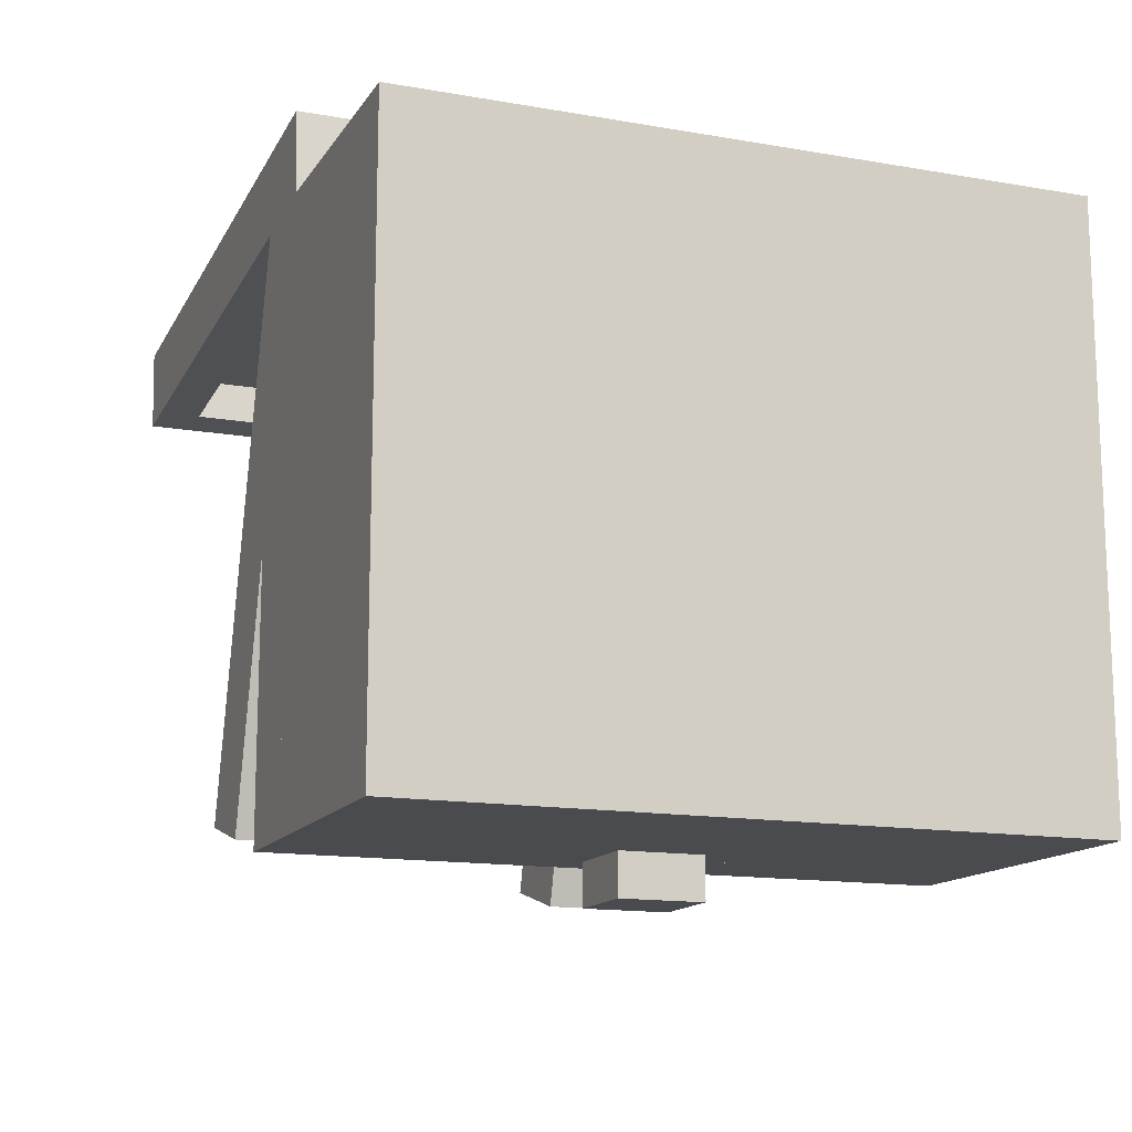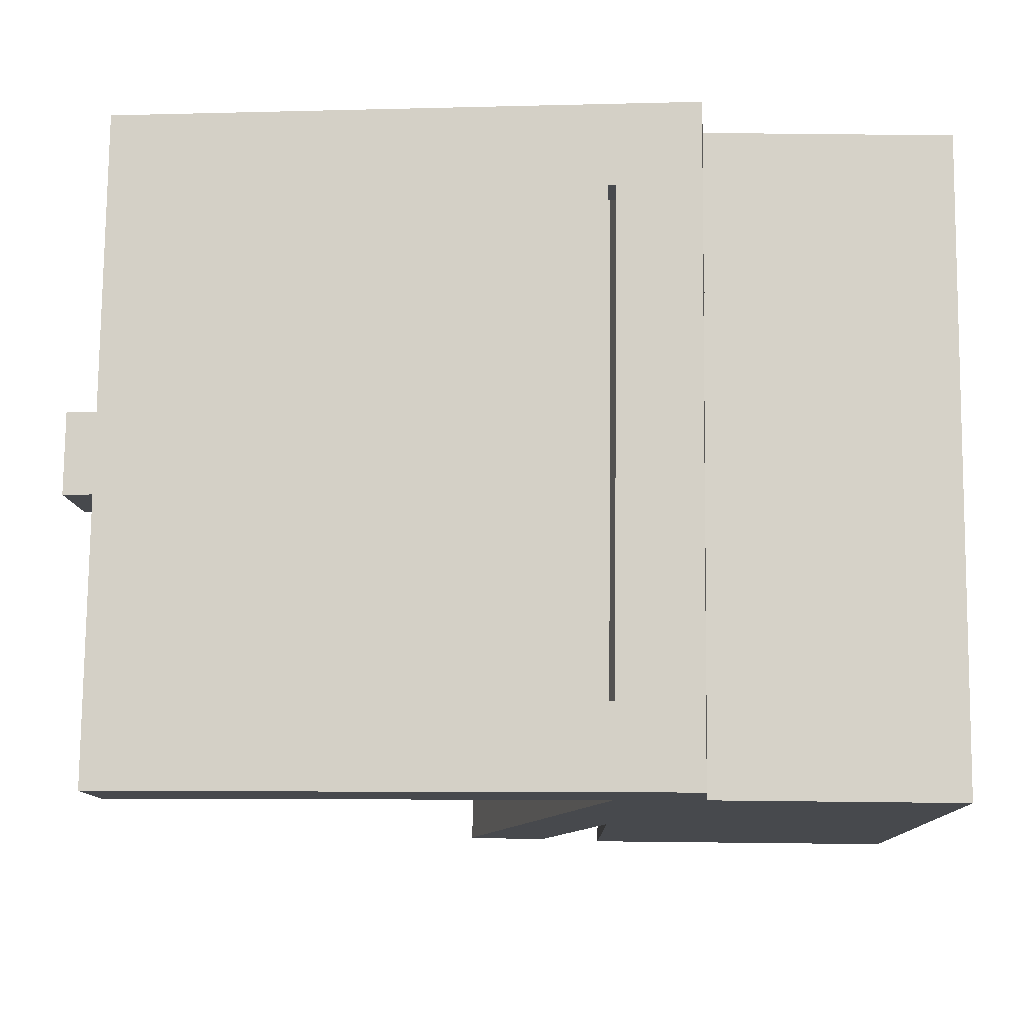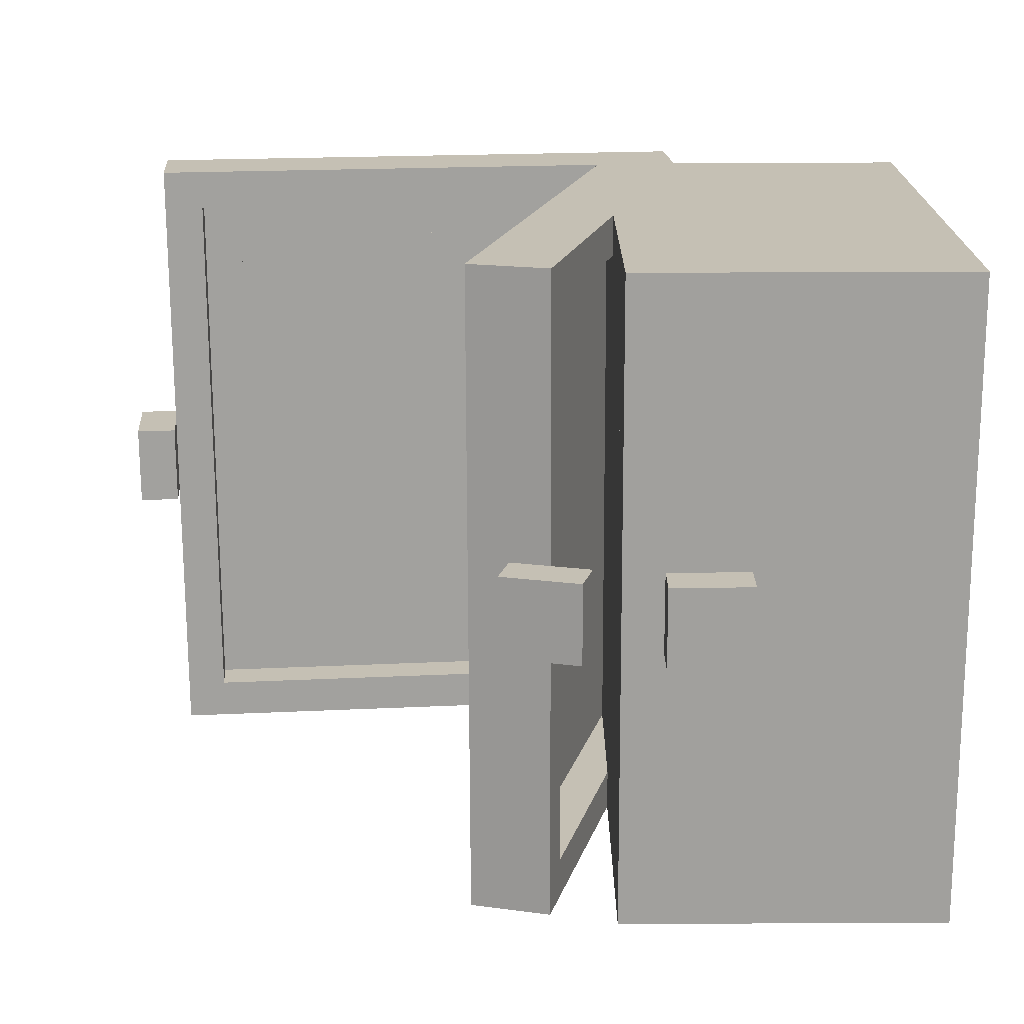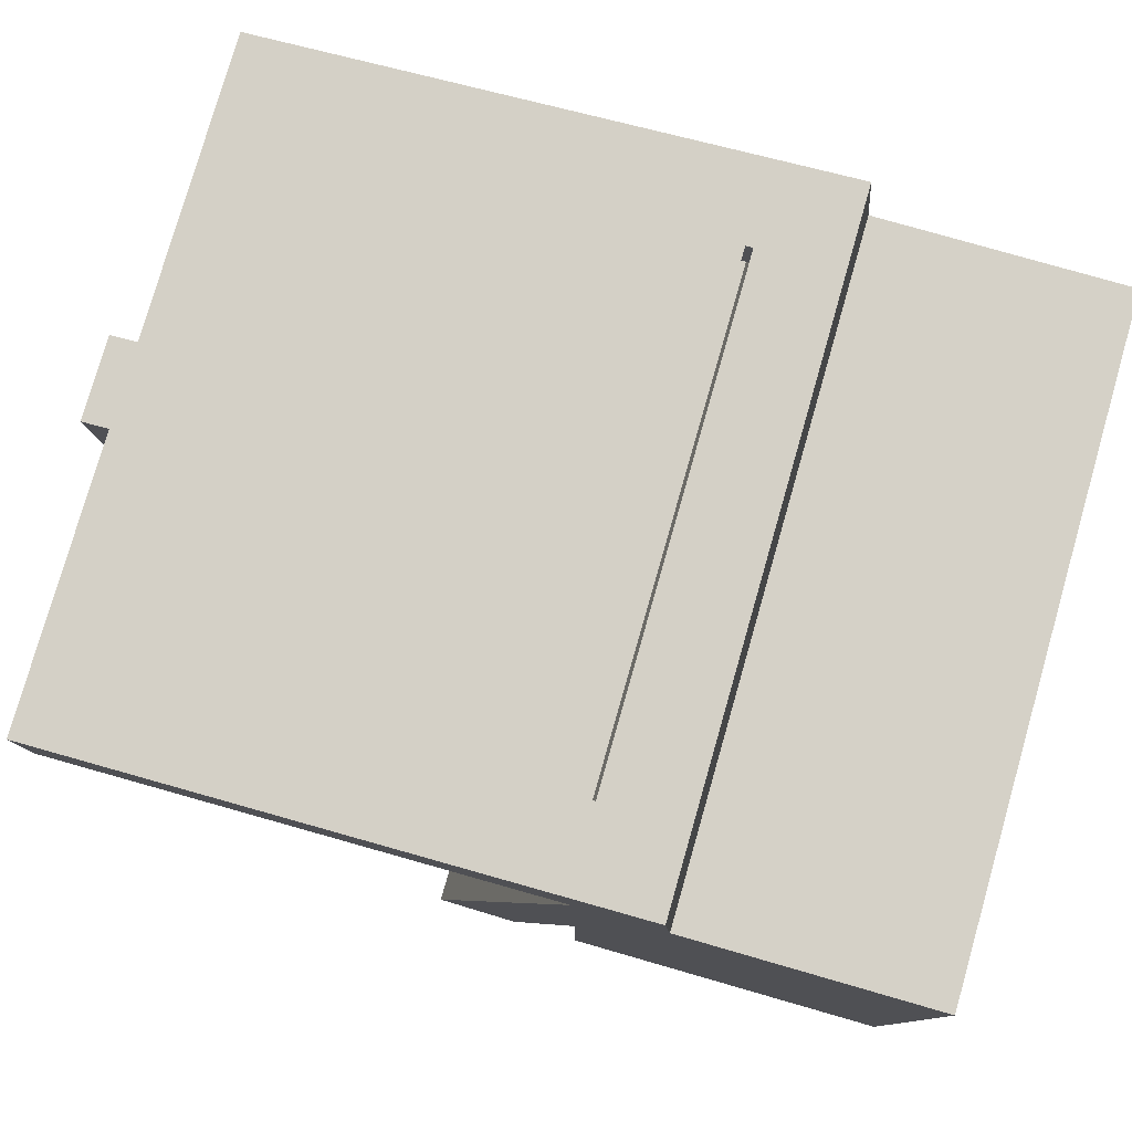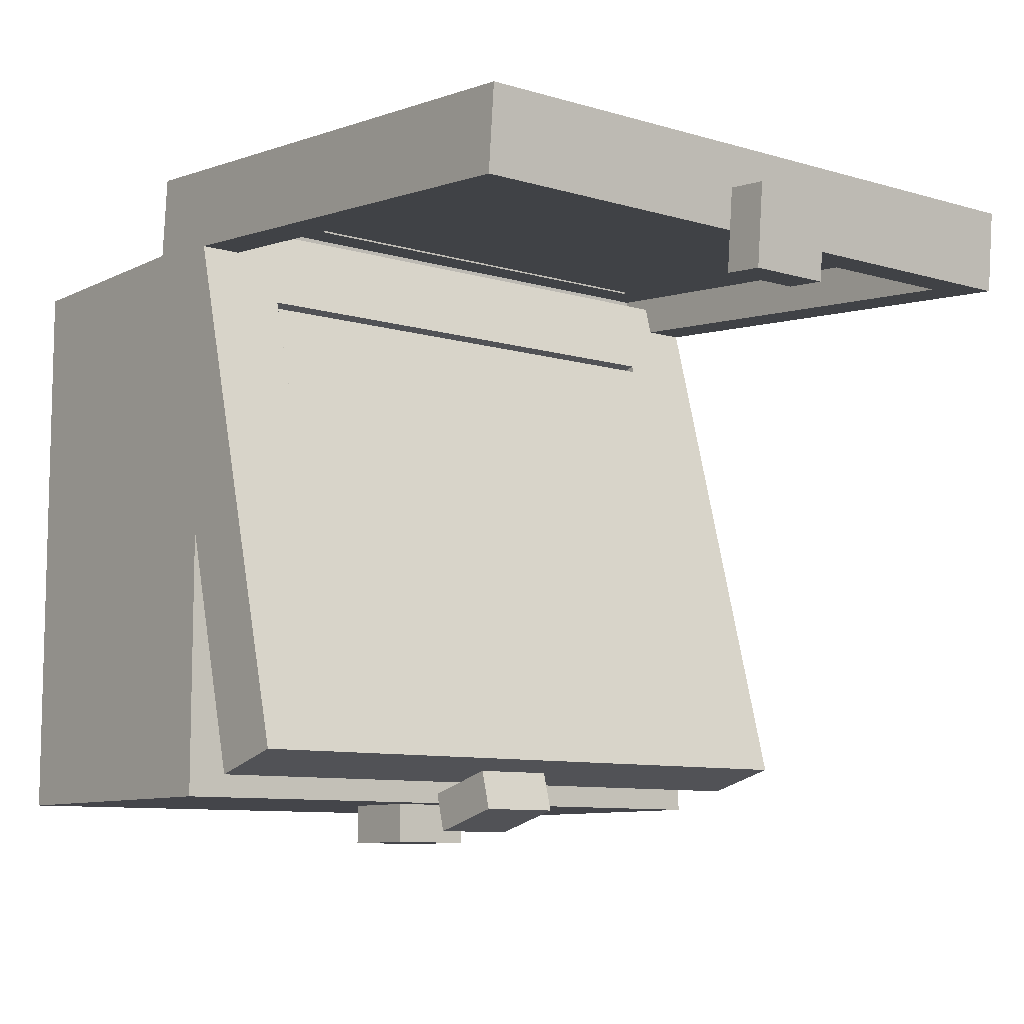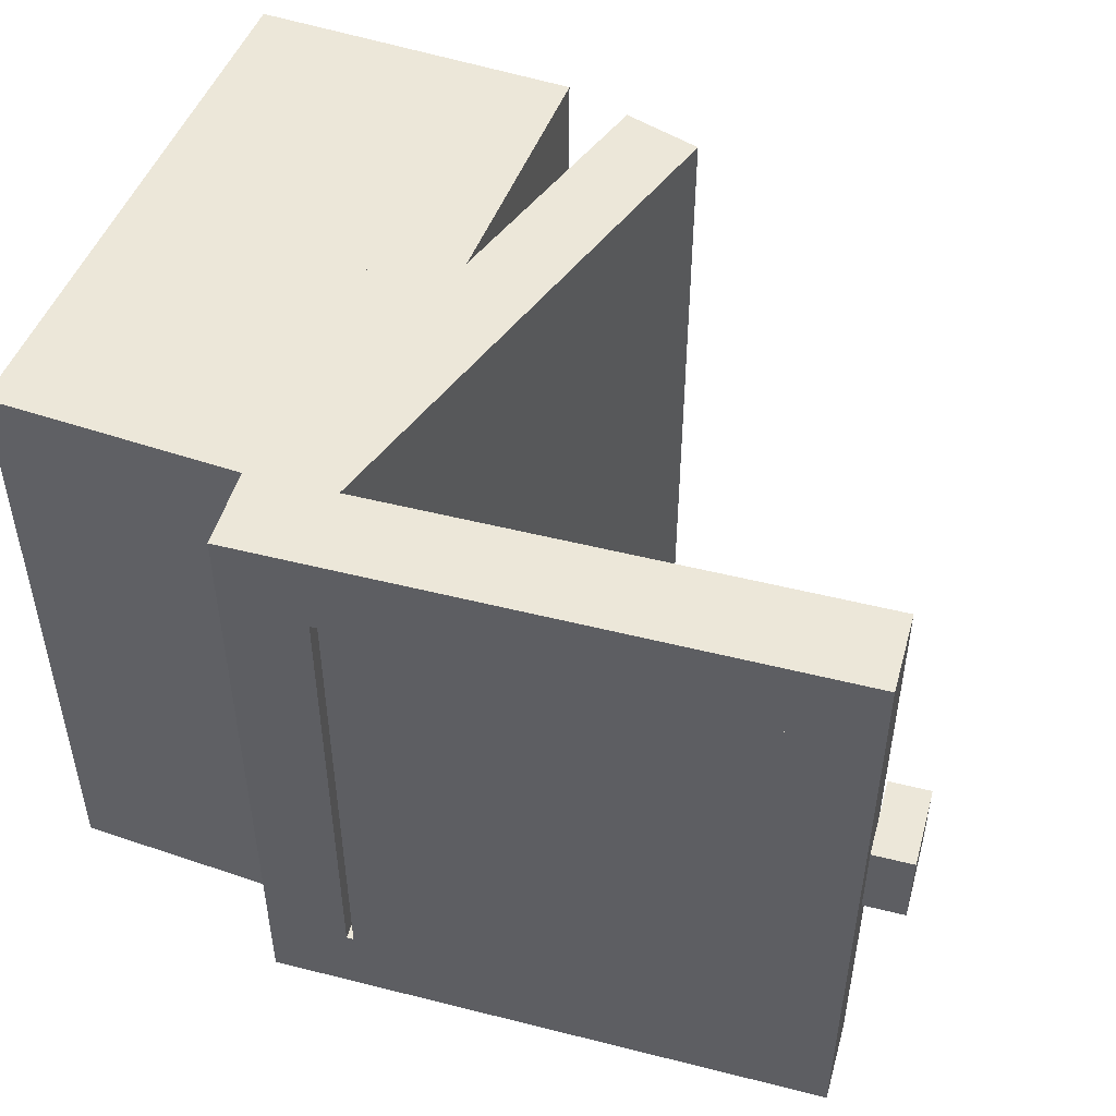
<metadata>
{"format":"obj","ext":"obj","renderer":"f3d","projection":"perspective","resolution":1024,"background":"white","views":[{"elev":-14.1,"azim":-111.3,"up":"+Z"},{"elev":78.1,"azim":-179.4,"up":"+Z"},{"elev":-71.7,"azim":-179.8,"up":"+Z"},{"elev":78.9,"azim":-164.0,"up":"+Z"},{"elev":-9.2,"azim":52.0,"up":"+Z"},{"elev":49.6,"azim":20.6,"up":"+Y"}]}
</metadata>
<code>
o case_lid_wood_open
v 1.248 1 0.8601
v 1.248 0 0.8601
v 1.185 0.0625 0.8656
v 1.185 0.9375 0.8656
v 1.191 0.9375 0.9278
v 1.191 0.0625 0.9278
v 1.134 0.125 0.9956
v 1.259 0 0.9847
v 1.259 1 0.9847
v 1.134 0.875 0.9956
v 0.4382 0.9375 0.9309
v 0.4437 0.9375 0.9932
v 0.4437 0.0625 0.9932
v 0.4382 0.0625 0.9309
v 1.129 0.125 0.9333
v 1.129 0.875 0.9333
v 0.376 1 0.9364
v 0.3869 1 1.061
v 0.506 0.875 0.9878
v 0.5114 0.875 1.05
v 0.506 0.125 0.9878
v 0.5114 0.125 1.05
v 0.3869 0 1.061
v 0.376 0 0.9364
f 1 2 4
f 2 3 4
f 5 4 6
f 4 3 6
f 7 8 10
f 8 9 10
f 11 4 12
f 4 5 12
f 11 12 14
f 12 13 14
f 13 6 14
f 6 3 14
f 9 8 1
f 8 2 1
f 15 16 6
f 16 5 6
f 10 16 7
f 16 15 7
f 9 1 18
f 1 17 18
f 5 16 12
f 16 19 12
f 20 19 10
f 19 16 10
f 12 19 13
f 19 21 13
f 22 21 20
f 21 19 20
f 23 18 24
f 18 17 24
f 21 15 13
f 15 6 13
f 7 15 22
f 15 21 22
f 23 24 8
f 24 2 8
f 17 11 24
f 11 14 24
f 14 3 24
f 3 2 24
f 1 4 17
f 4 11 17
f 18 20 9
f 20 10 9
f 23 22 18
f 22 20 18
f 8 7 23
f 7 22 23
o case_inside
v 0.31 0.06247 0.8751
v 0.31 0.06247 0.125
v 0.31 0.9344 0.125
v 0.31 0.9344 0.8751
v 0.31 0.1079 0.8297
v 0.31 0.1079 0.1704
v 0.31 0.889 0.1704
v 0.31 0.889 0.8297
v 0.188 0.1079 0.8297
v 0.188 0.1079 0.1704
v 0.188 0.889 0.1704
v 0.188 0.889 0.8297
f 27 28 31
f 28 32 31
f 28 25 32
f 25 29 32
f 25 26 29
f 26 30 29
f 26 27 30
f 27 31 30
f 29 30 33
f 30 34 33
f 30 31 34
f 31 35 34
f 31 32 35
f 32 36 35
f 32 29 36
f 29 33 36
f 33 34 36
f 34 35 36
o case_lid_latch_open
v 1.304 0.4375 0.7924
v 1.242 0.4375 0.7979
v 1.242 0.5625 0.7979
v 1.304 0.5625 0.7924
v 1.315 0.4375 0.9169
v 1.315 0.5625 0.9169
v 1.253 0.5625 0.9224
v 1.253 0.4375 0.9224
f 37 38 40
f 38 39 40
f 41 42 44
f 42 43 44
f 37 40 41
f 40 42 41
f 40 39 42
f 39 43 42
f 39 38 43
f 38 44 43
f 38 37 44
f 37 41 44
o case_lid_glass_open
v 1.129 0.125 0.9333
v 0.8173 0.125 0.9605
v 0.8173 0.5 0.9605
v 1.129 0.5 0.9333
v 0.8173 0.875 0.9605
v 1.129 0.875 0.9333
v 0.5169 0.125 0.9868
v 0.5169 0.5 0.9868
v 0.5169 0.875 0.9868
v 1.134 0.125 0.9956
v 1.134 0.5 0.9956
v 0.8227 0.5 1.023
v 0.8227 0.125 1.023
v 1.134 0.875 0.9956
v 0.8227 0.875 1.023
v 0.5224 0.5 1.049
v 0.5224 0.125 1.049
v 0.5224 0.875 1.049
f 45 46 48
f 46 47 48
f 48 47 50
f 47 49 50
f 46 51 47
f 51 52 47
f 47 52 49
f 52 53 49
f 54 55 57
f 55 56 57
f 55 58 56
f 58 59 56
f 57 56 61
f 56 60 61
f 56 59 60
f 59 62 60
o case_lid_glass
v 0.4375 0.125 0.1875
v 0.4375 0.125 0.5
v 0.4375 0.5 0.5
v 0.4375 0.5 0.1875
v 0.4375 0.875 0.5
v 0.4375 0.875 0.1875
v 0.4375 0.125 0.8015
v 0.4375 0.5 0.8015
v 0.4375 0.875 0.8015
v 0.5 0.125 0.1875
v 0.5 0.5 0.1875
v 0.5 0.5 0.5
v 0.5 0.125 0.5
v 0.5 0.875 0.1875
v 0.5 0.875 0.5
v 0.5 0.5 0.8015
v 0.5 0.125 0.8015
v 0.5 0.875 0.8015
f 63 64 66
f 64 65 66
f 66 65 68
f 65 67 68
f 64 69 65
f 69 70 65
f 65 70 67
f 70 71 67
f 72 73 75
f 73 74 75
f 73 76 74
f 76 77 74
f 75 74 79
f 74 78 79
f 74 77 78
f 77 80 78
o case_lid_latch
v 0.3125 0.4375 0
v 0.3125 0.4375 0.0625
v 0.3125 0.5625 0.0625
v 0.3125 0.5625 0
v 0.4375 0.4375 0
v 0.4375 0.5625 0
v 0.4375 0.5625 0.0625
v 0.4375 0.4375 0.0625
f 81 82 84
f 82 83 84
f 85 86 88
f 86 87 88
f 81 84 85
f 84 86 85
f 84 83 86
f 83 87 86
f 83 82 87
f 82 88 87
f 82 81 88
f 81 85 88
o case_lid_wood_item
v 0.6015 1 0.092
v 0.6015 0 0.092
v 0.5853 0.0625 0.1524
v 0.5853 0.9375 0.1524
v 0.6457 0.9375 0.1686
v 0.6457 0.0625 0.1686
v 0.6899 0.125 0.2451
v 0.7222 0 0.1244
v 0.7222 1 0.1244
v 0.6899 0.875 0.2451
v 0.3912 0.9375 0.8768
v 0.4516 0.9375 0.893
v 0.4516 0.0625 0.893
v 0.3912 0.0625 0.8768
v 0.6295 0.125 0.2289
v 0.6295 0.875 0.2289
v 0.375 1 0.9372
v 0.4958 1 0.9696
v 0.4678 0.875 0.8327
v 0.5281 0.875 0.8488
v 0.4678 0.125 0.8327
v 0.5281 0.125 0.8488
v 0.4958 0 0.9696
v 0.375 0 0.9372
f 89 90 92
f 90 91 92
f 93 92 94
f 92 91 94
f 95 96 98
f 96 97 98
f 99 92 100
f 92 93 100
f 99 100 102
f 100 101 102
f 101 94 102
f 94 91 102
f 97 96 89
f 96 90 89
f 103 104 94
f 104 93 94
f 98 104 95
f 104 103 95
f 97 89 106
f 89 105 106
f 93 104 100
f 104 107 100
f 108 107 98
f 107 104 98
f 100 107 101
f 107 109 101
f 110 109 108
f 109 107 108
f 111 106 112
f 106 105 112
f 109 103 101
f 103 94 101
f 95 103 110
f 103 109 110
f 111 112 96
f 112 90 96
f 105 99 112
f 99 102 112
f 102 91 112
f 91 90 112
f 89 92 105
f 92 99 105
f 106 108 97
f 108 98 97
f 111 110 106
f 110 108 106
f 96 95 111
f 95 110 111
o case_lid_latch_item
v 0.5573 0.4375 0.0155
v 0.5411 0.4375 0.0759
v 0.5411 0.5625 0.0759
v 0.5573 0.5625 0.0155
v 0.678 0.4375 0.0478
v 0.678 0.5625 0.0478
v 0.6619 0.5625 0.1082
v 0.6619 0.4375 0.1082
f 113 114 116
f 114 115 116
f 117 118 120
f 118 119 120
f 113 116 117
f 116 118 117
f 116 115 118
f 115 119 118
f 115 114 119
f 114 120 119
f 114 113 120
f 113 117 120
o case_lid_wood
v 0.375 1 0.0625
v 0.375 0 0.0625
v 0.375 0.0625 0.125
v 0.375 0.9375 0.125
v 0.4375 0.9375 0.125
v 0.4375 0.0625 0.125
v 0.5 0.125 0.1875
v 0.5 0 0.0625
v 0.5 1 0.0625
v 0.5 0.875 0.1875
v 0.375 0.9375 0.875
v 0.4375 0.9375 0.875
v 0.4375 0.0625 0.875
v 0.375 0.0625 0.875
v 0.4375 0.125 0.1875
v 0.4375 0.875 0.1875
v 0.375 1 0.9375
v 0.5 1 0.9375
v 0.4375 0.875 0.8125
v 0.5 0.875 0.8125
v 0.4375 0.125 0.8125
v 0.5 0.125 0.8125
v 0.5 0 0.9375
v 0.375 0 0.9375
f 121 122 124
f 122 123 124
f 125 124 126
f 124 123 126
f 127 128 130
f 128 129 130
f 131 124 132
f 124 125 132
f 131 132 134
f 132 133 134
f 133 126 134
f 126 123 134
f 129 128 121
f 128 122 121
f 135 136 126
f 136 125 126
f 130 136 127
f 136 135 127
f 129 121 138
f 121 137 138
f 125 136 132
f 136 139 132
f 140 139 130
f 139 136 130
f 132 139 133
f 139 141 133
f 142 141 140
f 141 139 140
f 143 138 144
f 138 137 144
f 141 135 133
f 135 126 133
f 127 135 142
f 135 141 142
f 143 144 128
f 144 122 128
f 137 131 144
f 131 134 144
f 134 123 144
f 123 122 144
f 121 124 137
f 124 131 137
f 138 140 129
f 140 130 129
f 143 142 138
f 142 140 138
f 128 127 143
f 127 142 143
o case_bottom
v -0 0 0.0625
v -0 0 0.125
v -0 0.0625 0.125
v -0 0.0625 0.0625
v 0 0.9341 0.125
v 0 0.9341 0.0625
v 0 1 0.125
v 0 1 0.0625
v 0 0 0.875
v 0 0.0625 0.875
v 0 0.9341 0.875
v 0 1 0.875
v 0 0 0.9375
v 0 0.0625 0.9375
v 0 0.9341 0.9375
v 0 1 0.9375
v 0.375 0 0.0625
v 0.375 0.0625 0.0625
v 0.375 0.0625 0.125
v 0.375 0 0.125
v 0.375 0.9341 0.0625
v 0.375 0.9341 0.125
v 0.375 1 0.0625
v 0.375 1 0.125
v 0.375 0.0625 0.875
v 0.375 0 0.875
v 0.375 1 0.875
v 0.375 0.9341 0.875
v 0.375 0.0625 0.9375
v 0.375 0 0.9375
v 0.375 0.9341 0.9375
v 0.375 1 0.9375
v 0.0625 0.9341 0.125
v 0.0625 0.0625 0.125
v 0.0625 0.9341 0.875
v 0.0625 0.0625 0.875
f 145 146 148
f 146 147 148
f 148 147 150
f 147 149 150
f 150 149 152
f 149 151 152
f 146 153 147
f 153 154 147
f 147 154 149
f 154 155 149
f 149 155 151
f 155 156 151
f 153 157 154
f 157 158 154
f 154 158 155
f 158 159 155
f 155 159 156
f 159 160 156
f 161 162 164
f 162 163 164
f 162 165 163
f 165 166 163
f 165 167 166
f 167 168 166
f 164 163 170
f 163 169 170
f 166 168 172
f 168 171 172
f 170 169 174
f 169 173 174
f 169 172 173
f 172 175 173
f 172 171 175
f 171 176 175
f 145 148 161
f 148 162 161
f 148 150 162
f 150 165 162
f 150 152 165
f 152 167 165
f 152 151 167
f 151 168 167
f 151 156 168
f 156 171 168
f 156 160 171
f 160 176 171
f 160 159 176
f 159 175 176
f 159 158 175
f 158 173 175
f 158 157 173
f 157 174 173
f 157 153 174
f 153 170 174
f 153 146 170
f 146 164 170
f 146 145 164
f 145 161 164
f 163 166 178
f 166 177 178
f 166 172 177
f 172 179 177
f 172 169 179
f 169 180 179
f 169 163 180
f 163 178 180
o case_lid_glass_item
v 0.6295 0.125 0.2289
v 0.5486 0.125 0.5308
v 0.5486 0.5 0.5308
v 0.6295 0.5 0.2289
v 0.5486 0.875 0.5308
v 0.6295 0.875 0.2289
v 0.4706 0.125 0.822
v 0.4706 0.5 0.822
v 0.4706 0.875 0.822
v 0.6899 0.125 0.2451
v 0.6899 0.5 0.2451
v 0.609 0.5 0.547
v 0.609 0.125 0.547
v 0.6899 0.875 0.2451
v 0.609 0.875 0.547
v 0.531 0.5 0.8382
v 0.531 0.125 0.8382
v 0.531 0.875 0.8382
f 181 182 184
f 182 183 184
f 184 183 186
f 183 185 186
f 182 187 183
f 187 188 183
f 183 188 185
f 188 189 185
f 190 191 193
f 191 192 193
f 191 194 192
f 194 195 192
f 193 192 197
f 192 196 197
f 192 195 196
f 195 198 196

</code>
